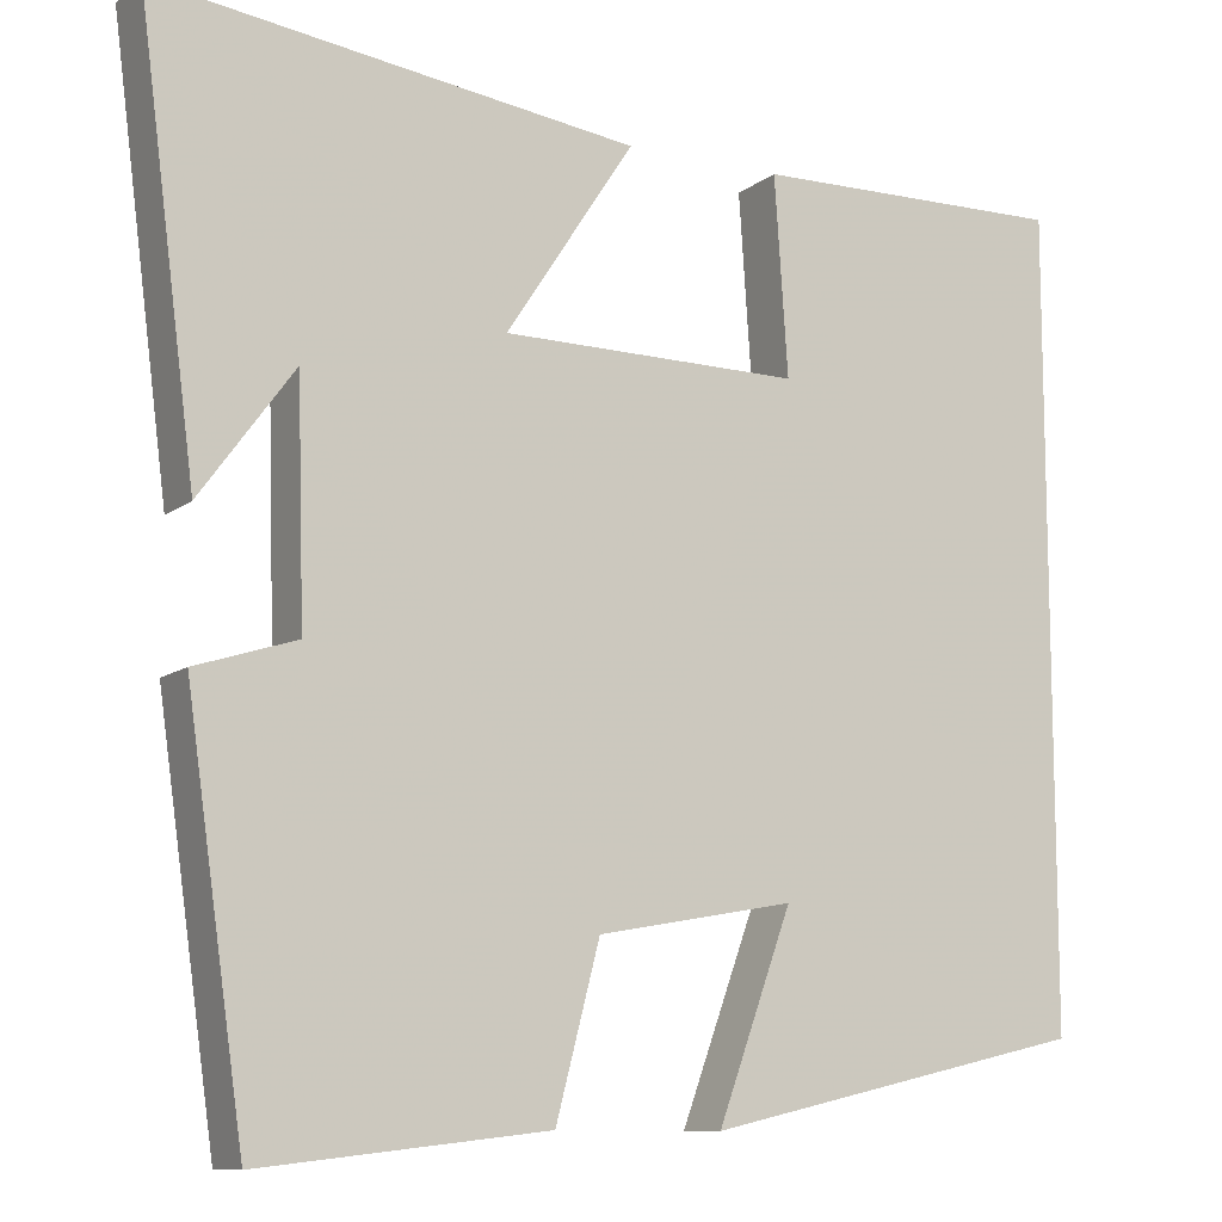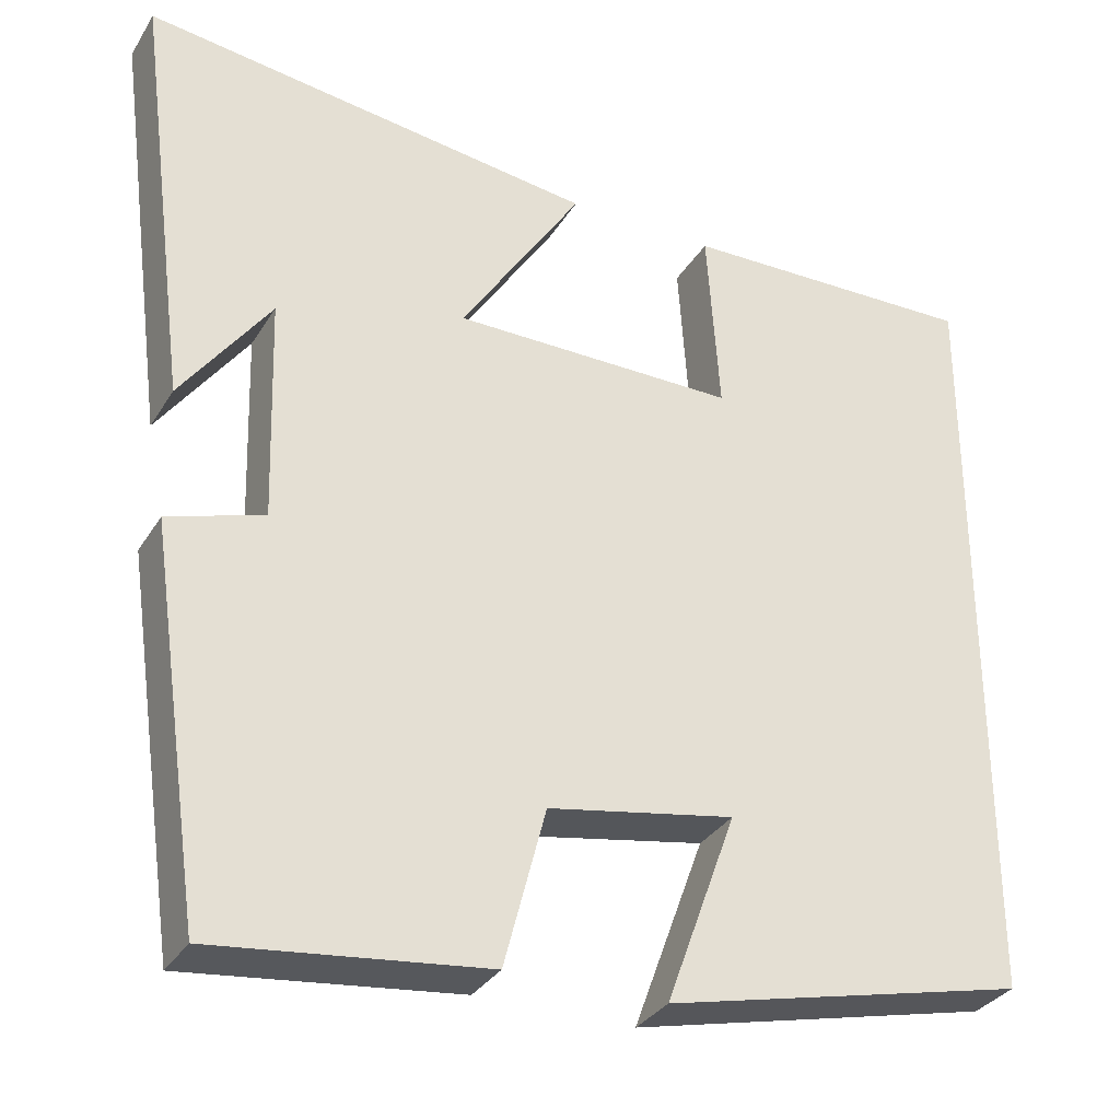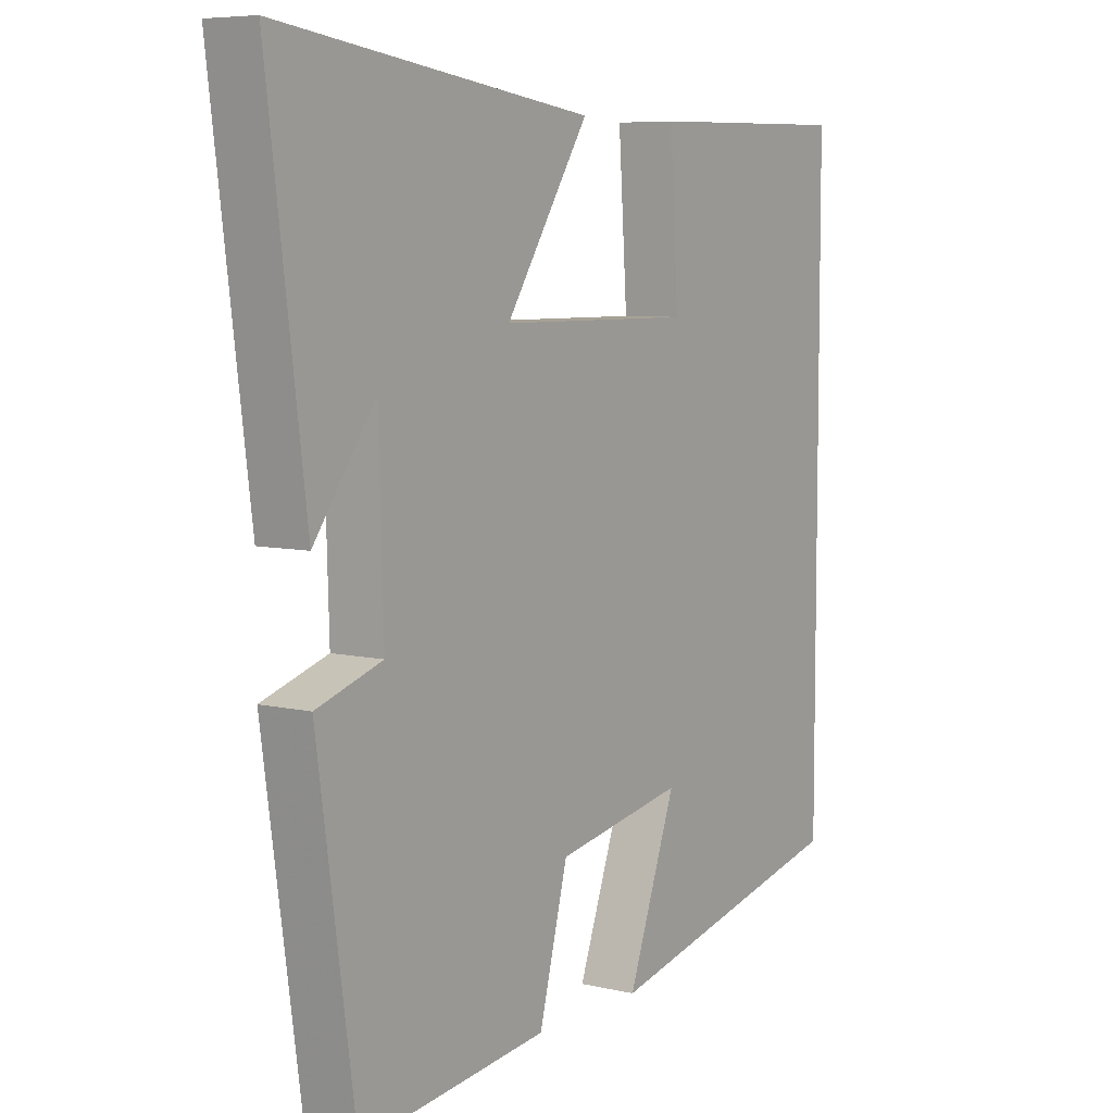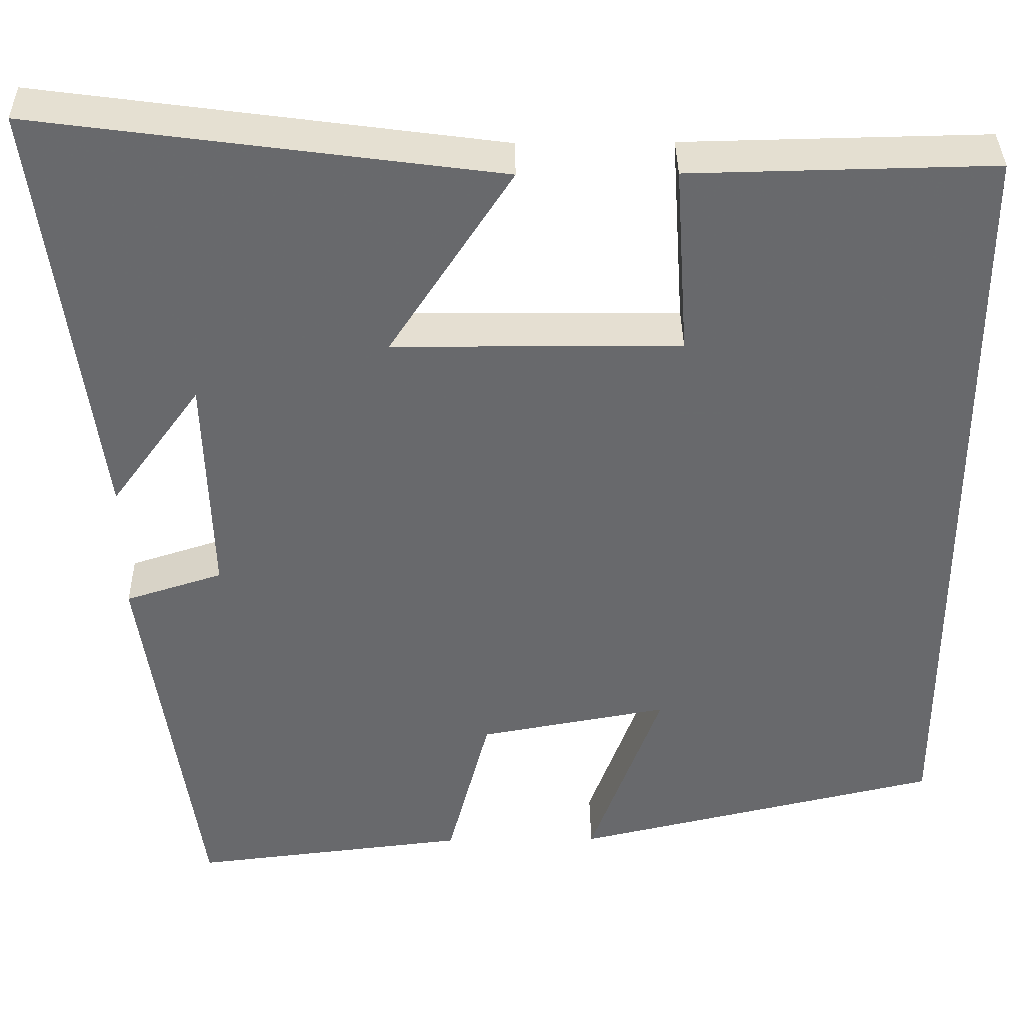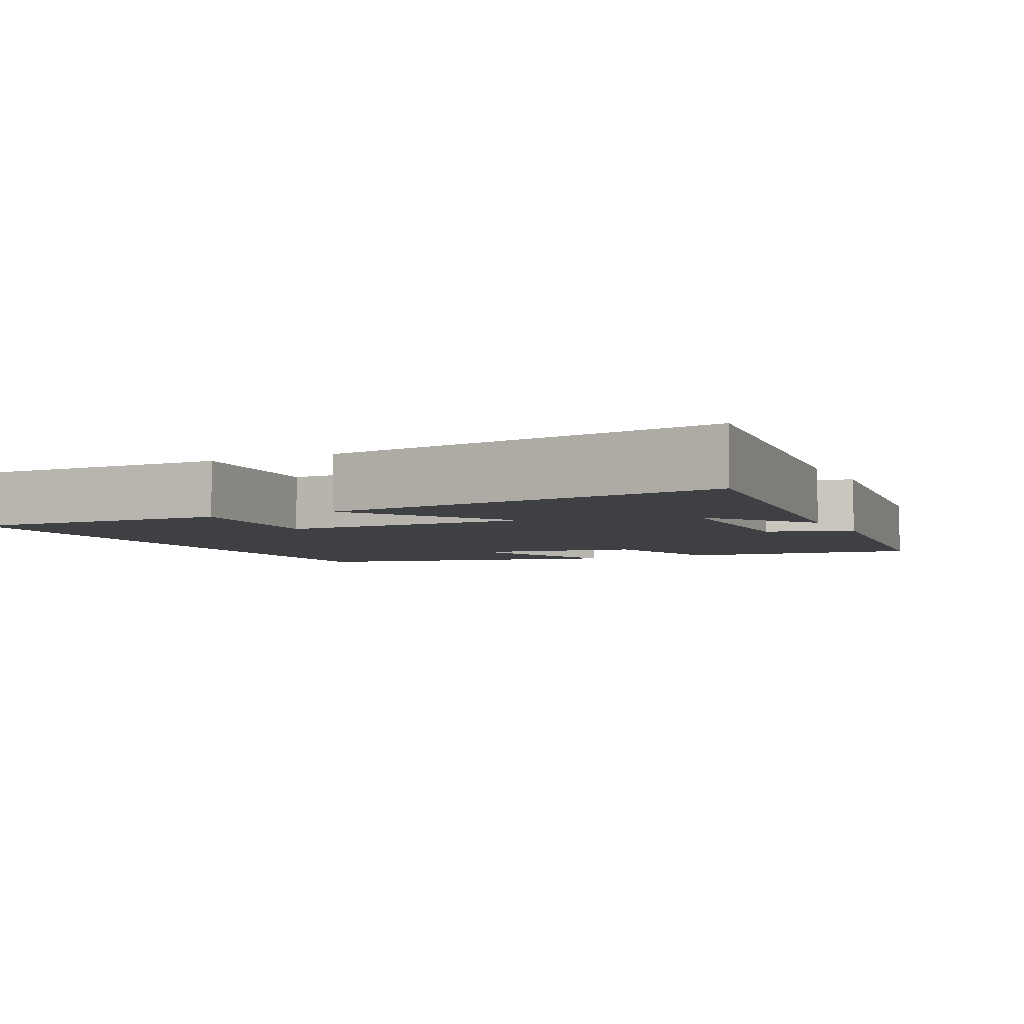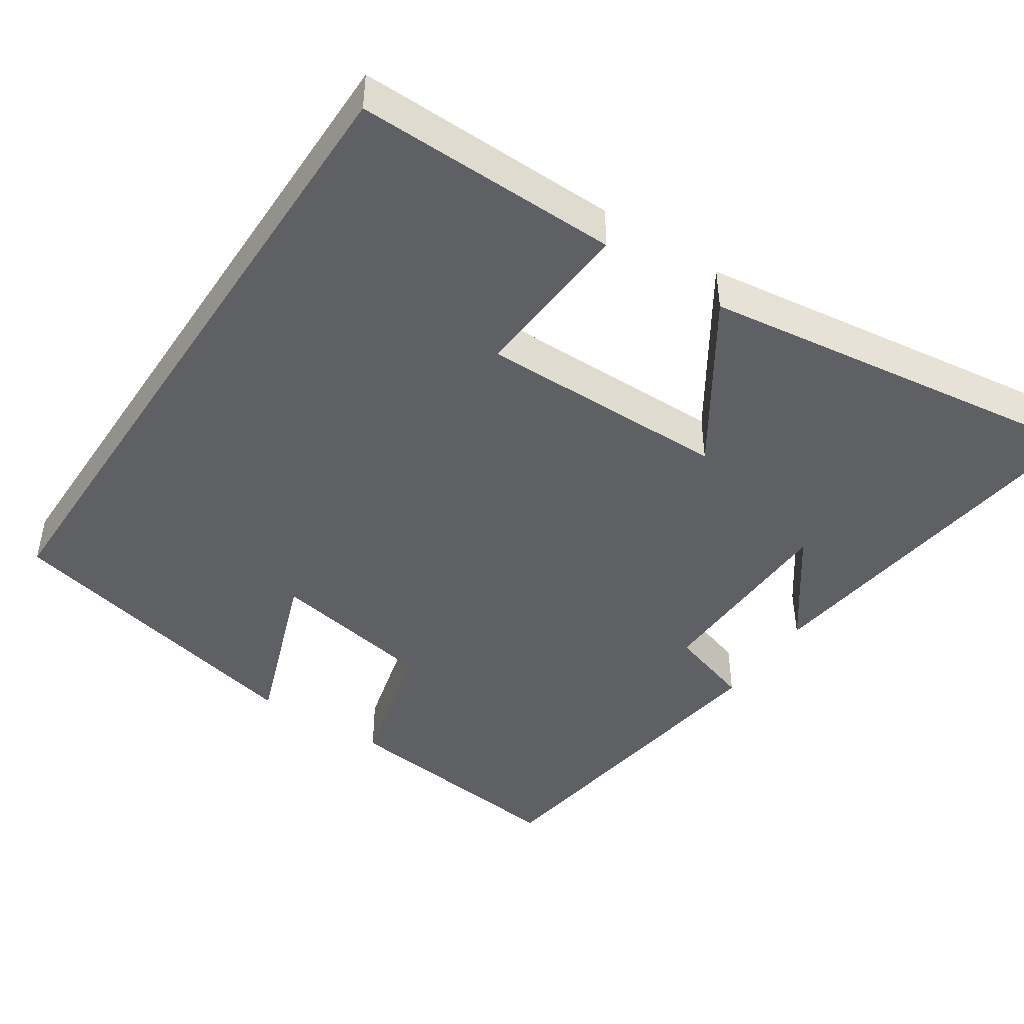
<metadata>
{"format":"obj","ext":"obj","renderer":"f3d","projection":"perspective","resolution":1024,"background":"white","views":[{"elev":-10.6,"azim":150.1,"up":"+Z"},{"elev":-32.3,"azim":153.2,"up":"+Z"},{"elev":6.9,"azim":124.4,"up":"+Z"},{"elev":37.2,"azim":179.2,"up":"+Z"},{"elev":-4.7,"azim":26.3,"up":"+Y"},{"elev":-44.9,"azim":-33.5,"up":"+Y"}]}
</metadata>
<code>
v 0.435 0.07 -0.537
v 0.114 0.07 -0.5
v 0.065 0.07 -0.312
v -0.155 0.07 -0.272
v -0.072 0.07 -0.5
v -0.5 0.07 -0.401
v -0.5 0.07 0.507
v -0.147 0.07 0.5
v -0.162 0.07 0.278
v 0.172 0.07 0.28
v 0.029 0.07 0.5
v 0.565 0.07 0.572
v 0.5 0.07 0.072
v 0.395 0.07 0.216
v 0.387 0.07 -0.048
v 0.5 0.07 -0.084
v 0.435 0 -0.537
v 0.114 0 -0.5
v 0.065 0 -0.312
v -0.155 0 -0.272
v -0.072 0 -0.5
v -0.5 0 -0.401
v -0.5 0 0.507
v -0.147 0 0.5
v -0.162 0 0.278
v 0.172 0 0.28
v 0.029 0 0.5
v 0.565 0 0.572
v 0.5 0 0.072
v 0.395 0 0.216
v 0.387 0 -0.048
v 0.5 0 -0.084
f 15 16 1 2
f 14 15 2 3
f 12 13 14
f 10 11 12 14
f 9 10 14 3
f 6 7 8 9
f 4 5 6
f 4 6 9
f 3 4 9
f 18 17 32 31
f 19 18 31 30
f 30 29 28
f 30 28 27 26
f 19 30 26 25
f 25 24 23 22
f 22 21 20
f 25 22 20
f 25 20 19
f 1 17 18 2
f 2 18 19 3
f 3 19 20 4
f 4 20 21 5
f 5 21 22 6
f 6 22 23 7
f 7 23 24 8
f 8 24 25 9
f 9 25 26 10
f 10 26 27 11
f 11 27 28 12
f 12 28 29 13
f 13 29 30 14
f 14 30 31 15
f 15 31 32 16
f 16 32 17 1

</code>
